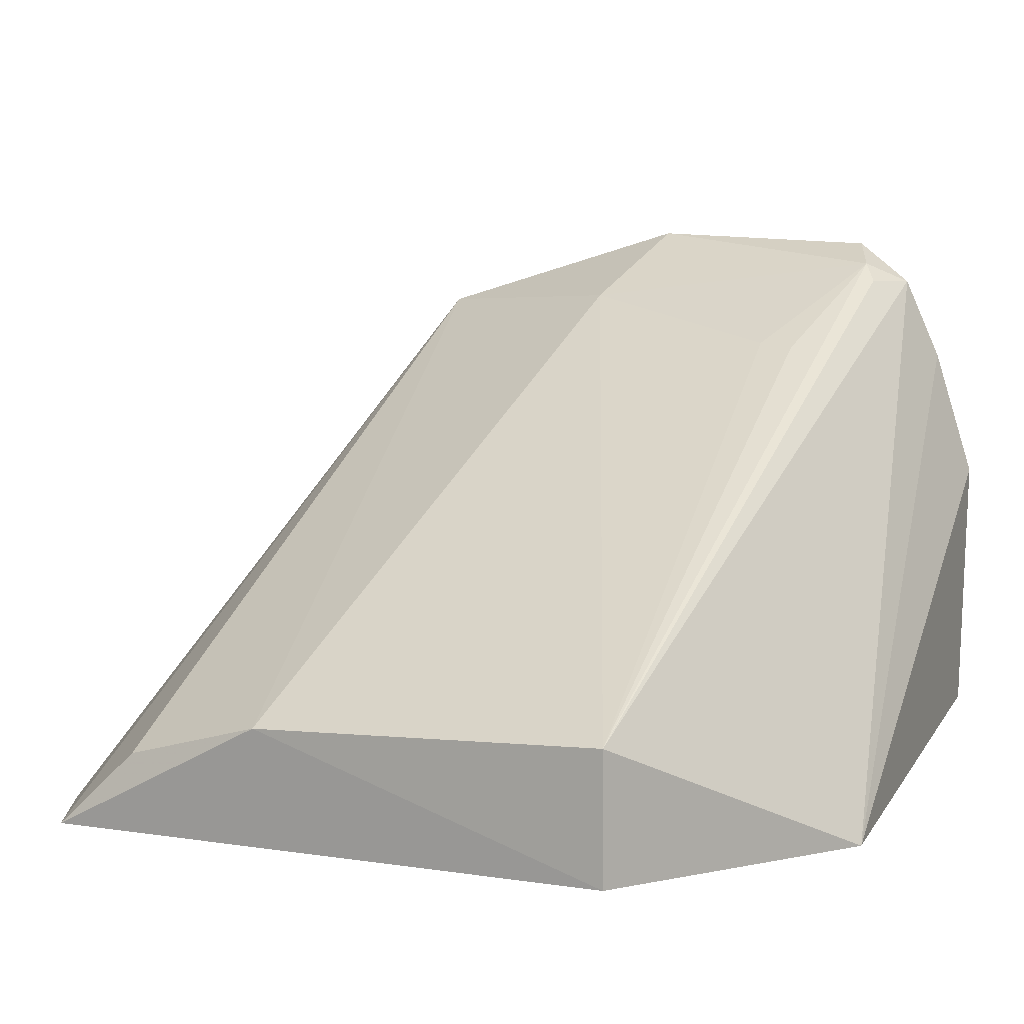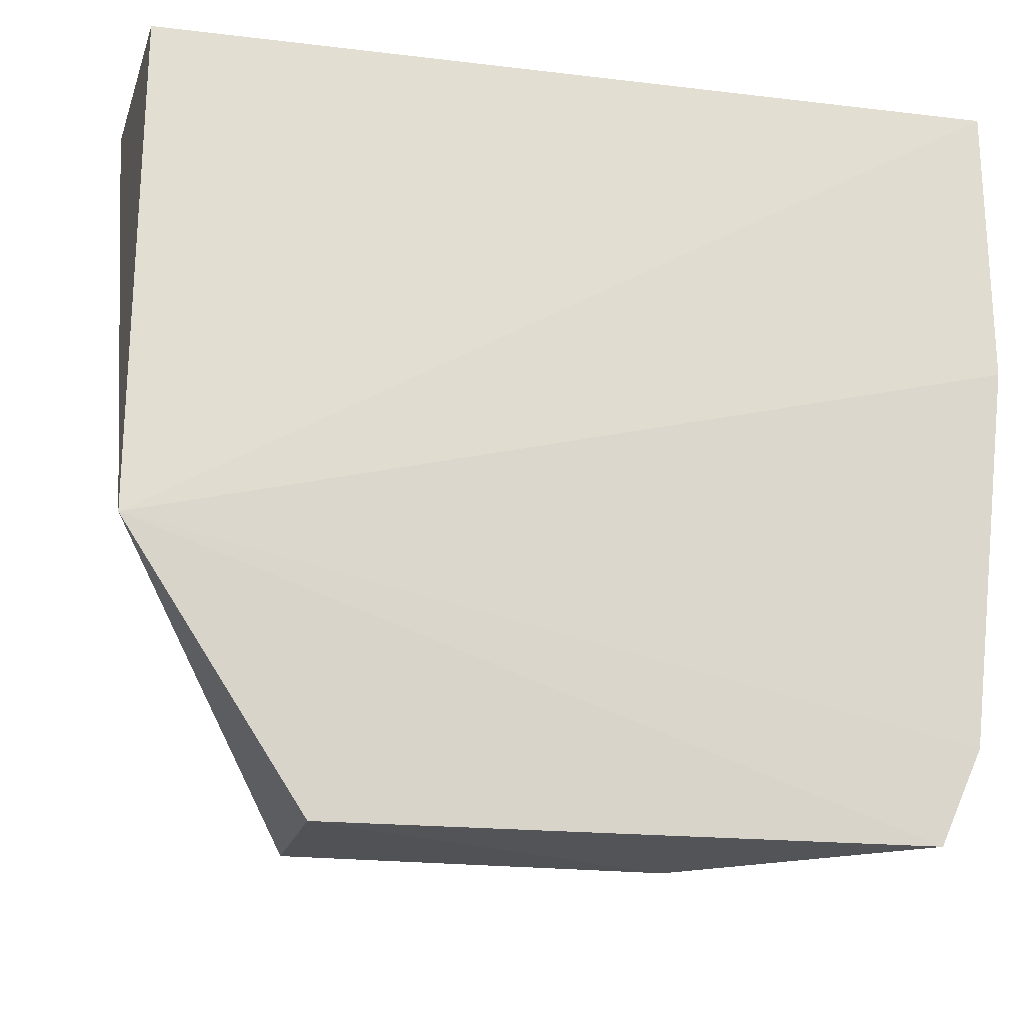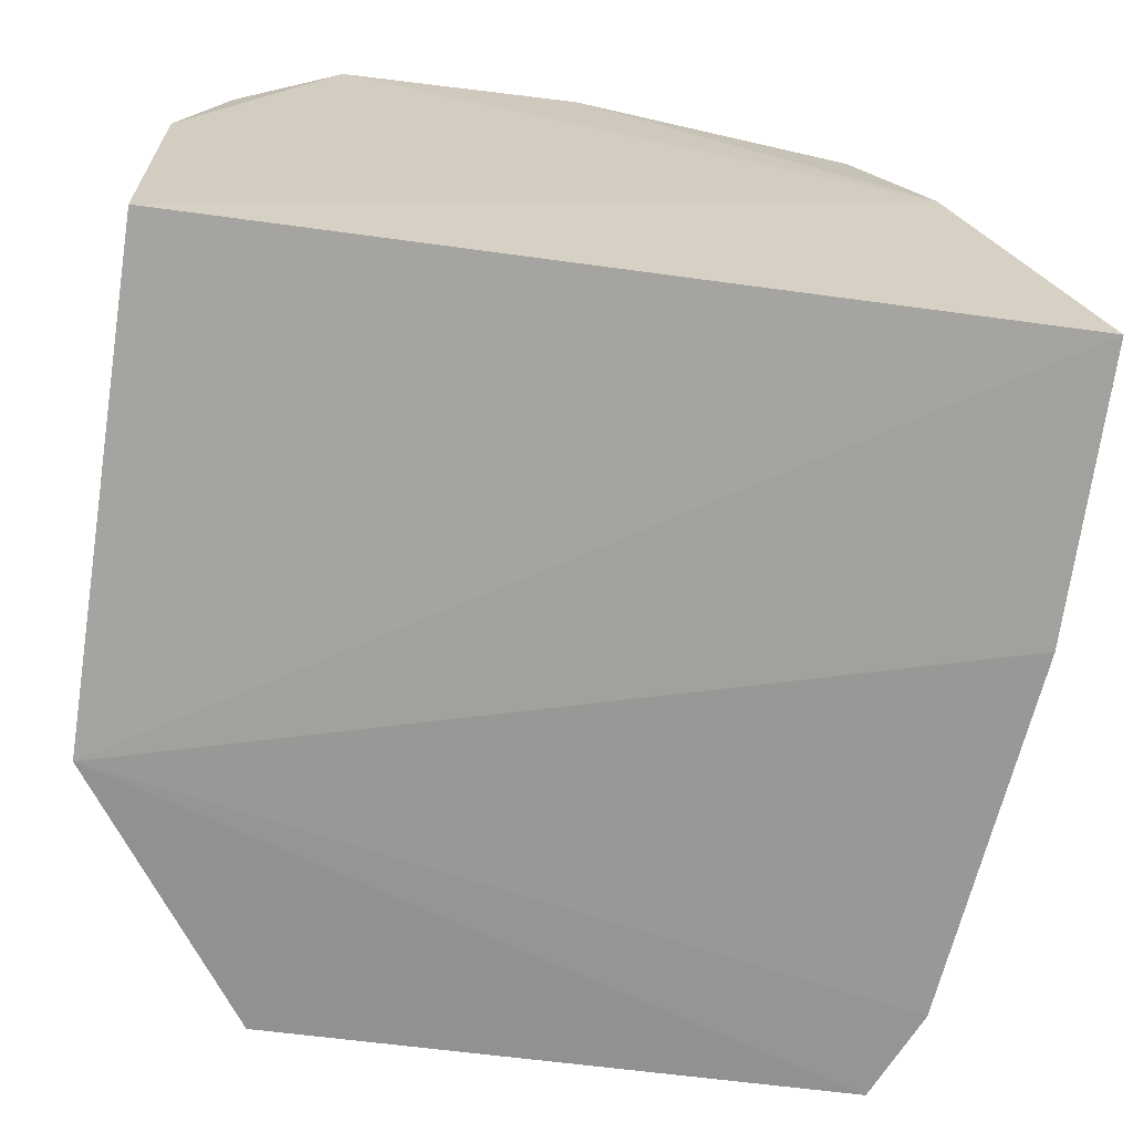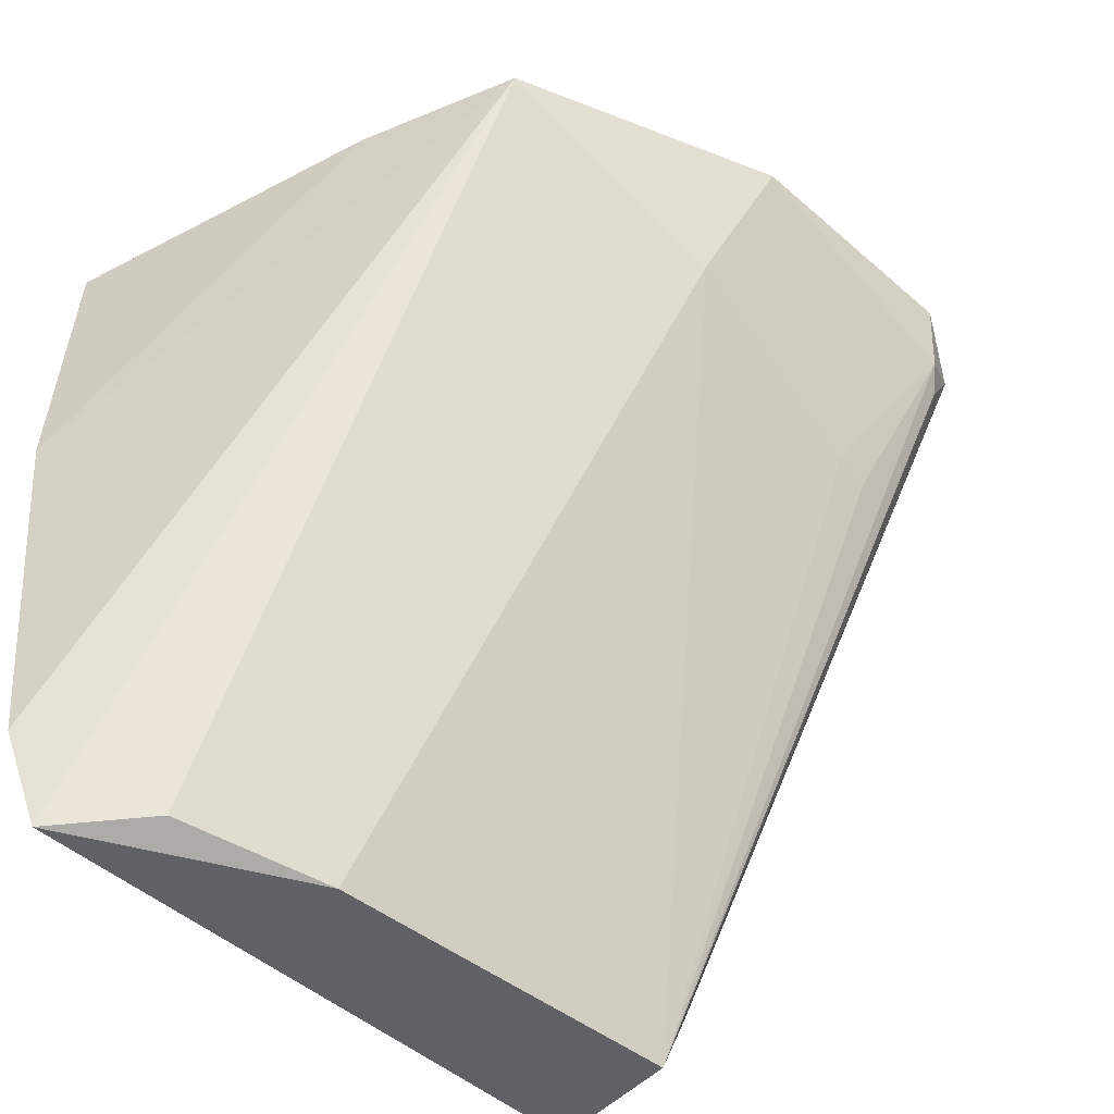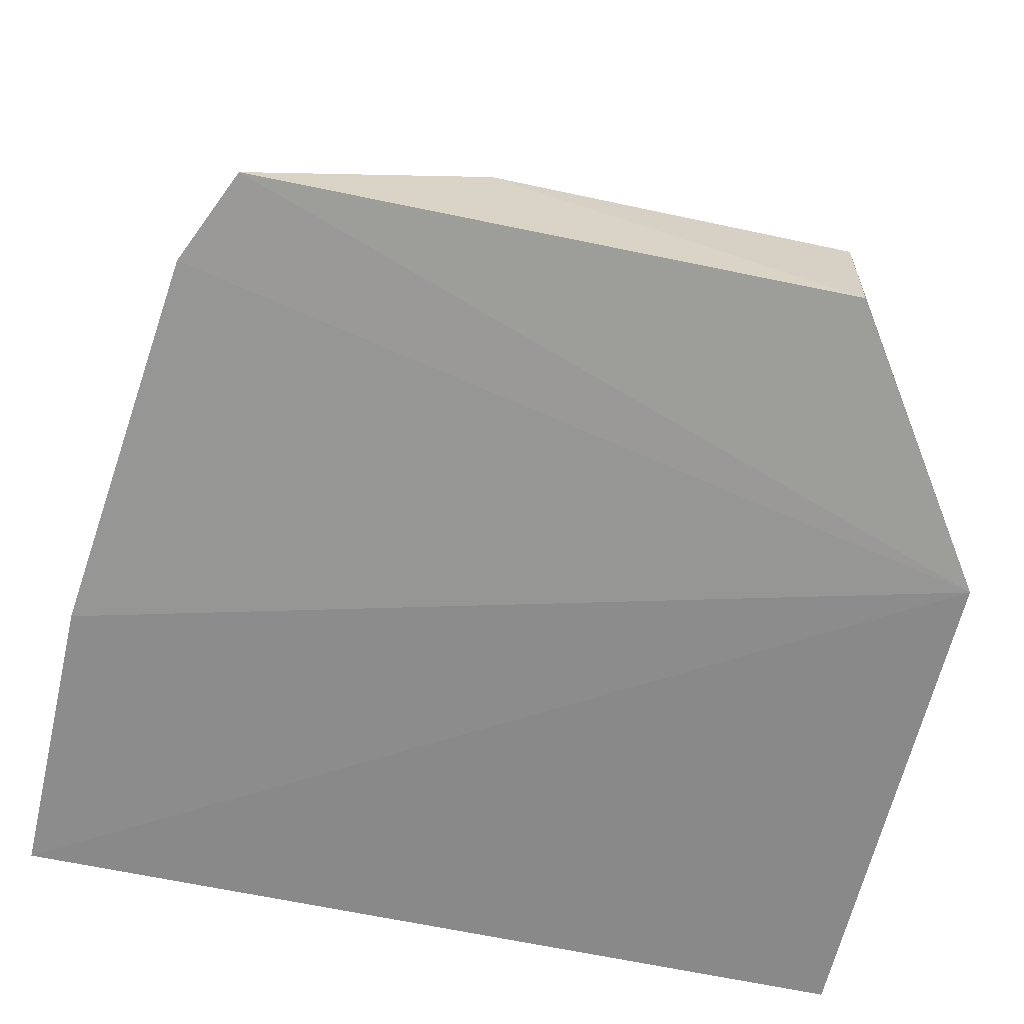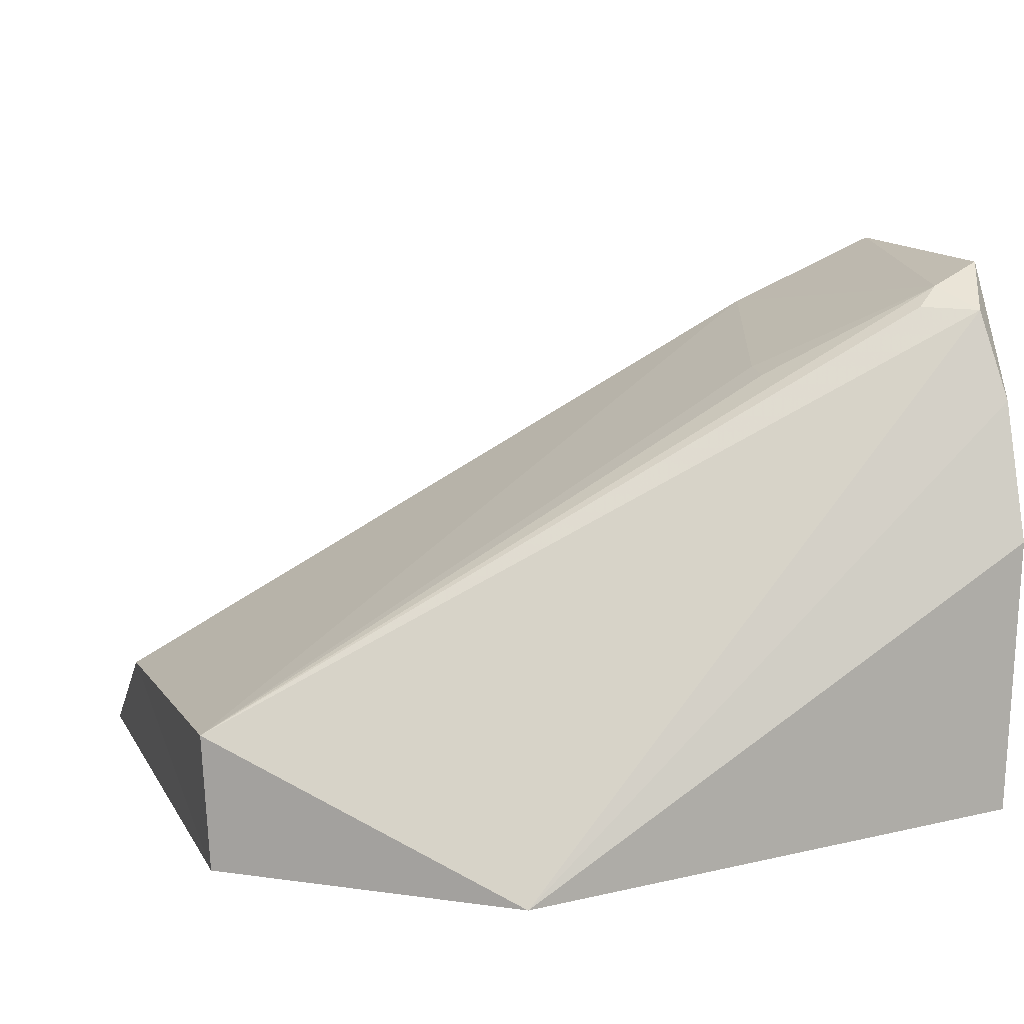
<metadata>
{"format":"obj","ext":"obj","renderer":"f3d","projection":"perspective","resolution":1024,"background":"white","views":[{"elev":8.4,"azim":22.7,"up":"+Z"},{"elev":-17.9,"azim":165.9,"up":"+Y"},{"elev":-68.1,"azim":172.7,"up":"+Z"},{"elev":-53.5,"azim":-40.9,"up":"+Y"},{"elev":-68.2,"azim":-12.0,"up":"+Z"},{"elev":10.5,"azim":71.8,"up":"+Z"}]}
</metadata>
<code>
v 0.03109 0.00444 0.1053
v 0.04396 -0.04201 0.05416
v 0.04302 0.002436 0.0581
v -0.03191 0.002256 0.05692
v -0.01644 -0.06443 0.06185
v -0.02106 0.004329 0.08454
v 0.04336 0.003273 0.08209
v 0.02859 -0.066 0.06702
v -0.02368 -0.06508 0.05484
v -0.01486 0.003519 0.09856
v 0.0366 0.002024 0.1016
v 0.00631 -0.007733 0.09998
v -0.03148 -0.02323 0.05514
v -0.003219 -0.06632 0.06575
v 0.02842 -0.06533 0.05499
v 0.009662 0.004411 0.1062
v 0.03968 0.003304 0.09391
v 0.03416 -0.002506 0.1018
v -0.02741 -0.05681 0.05475
v 0.03288 -0.0004566 0.1034
v 0.02598 -0.01484 0.09602
v 0.02919 -0.01524 0.09568
f 3 2 4
f 6 1 3
f 6 3 4
f 7 2 3
f 7 3 1
f 10 9 5
f 11 8 2
f 13 4 2
f 13 6 4
f 13 10 6
f 14 5 9
f 14 8 12
f 14 12 10
f 14 10 5
f 15 9 2
f 15 2 8
f 15 14 9
f 15 8 14
f 16 1 6
f 16 6 10
f 16 10 12
f 17 7 1
f 17 1 11
f 17 11 2
f 17 2 7
f 18 8 11
f 19 13 2
f 19 2 9
f 19 9 10
f 19 10 13
f 20 18 11
f 20 11 1
f 20 1 16
f 20 16 12
f 20 8 18
f 21 20 12
f 21 12 8
f 22 21 8
f 22 8 20
f 22 20 21

</code>
